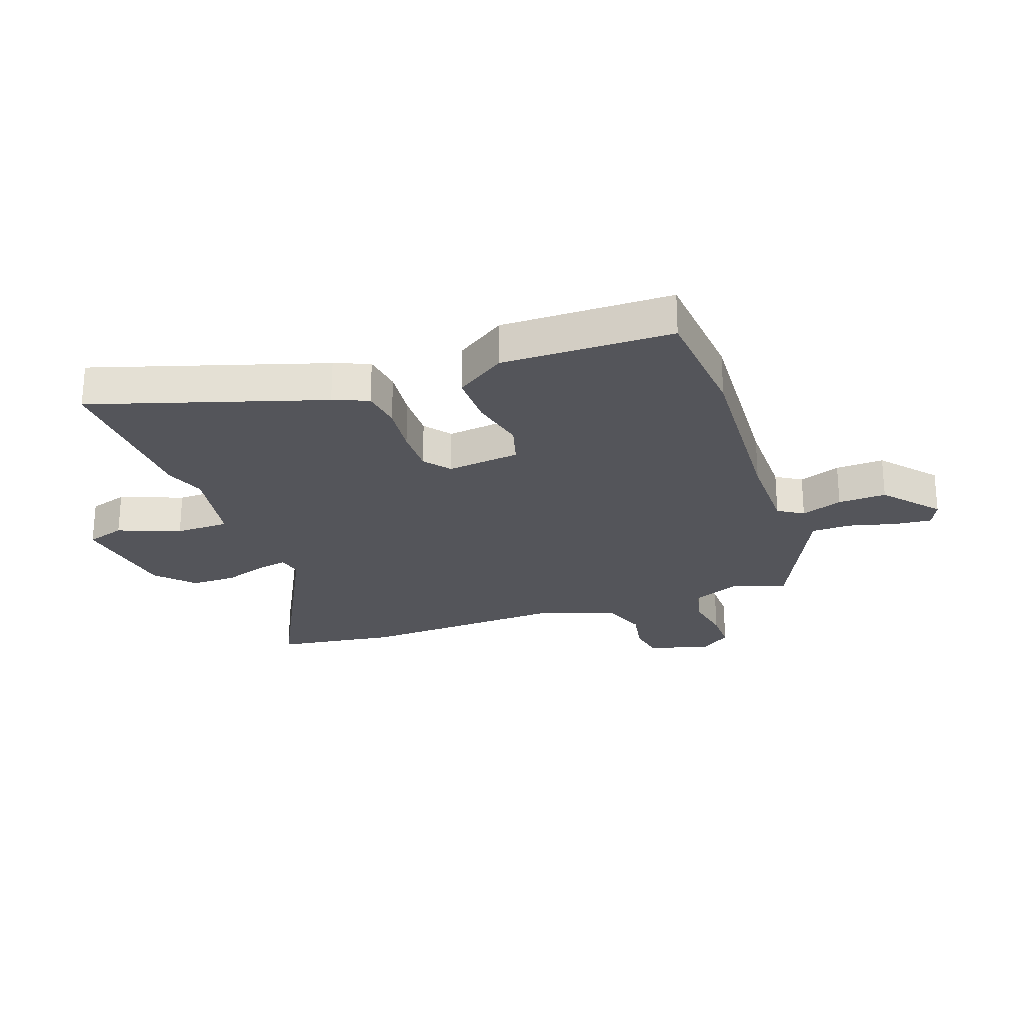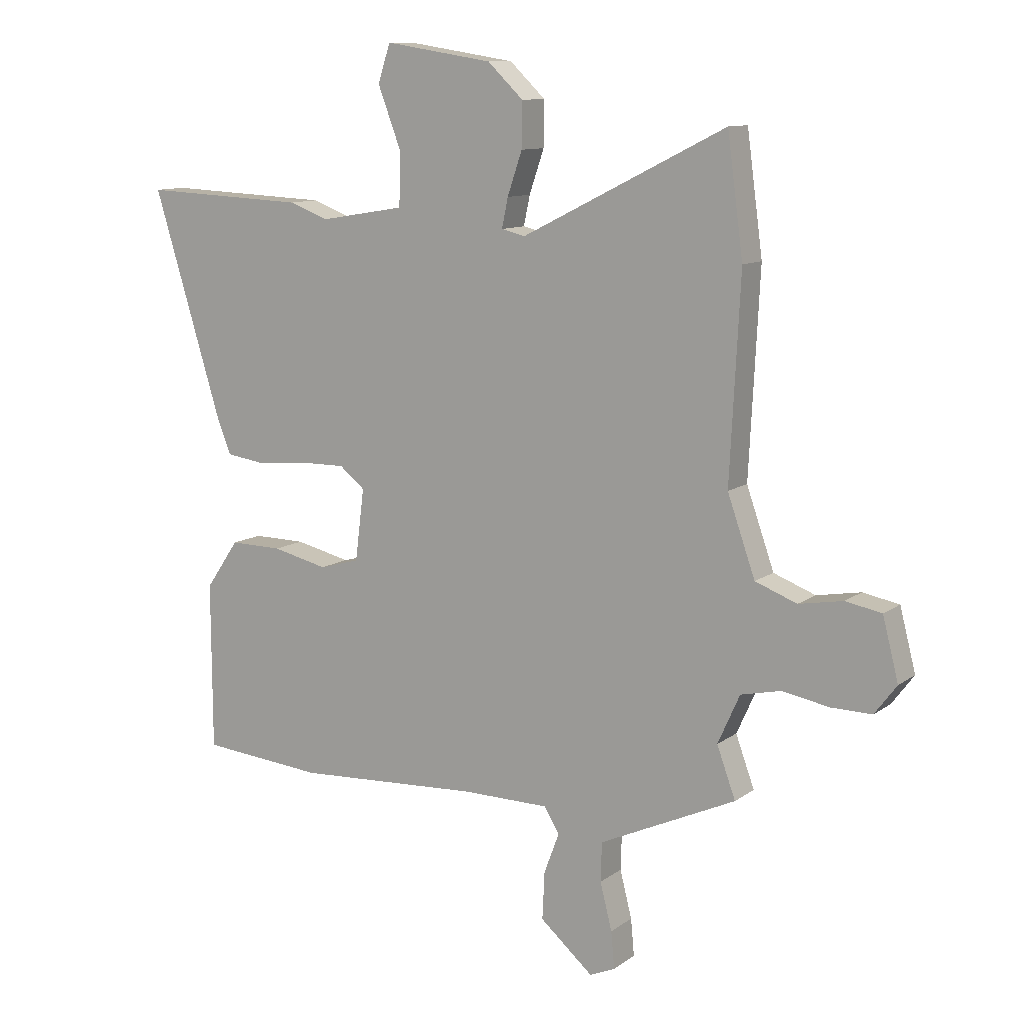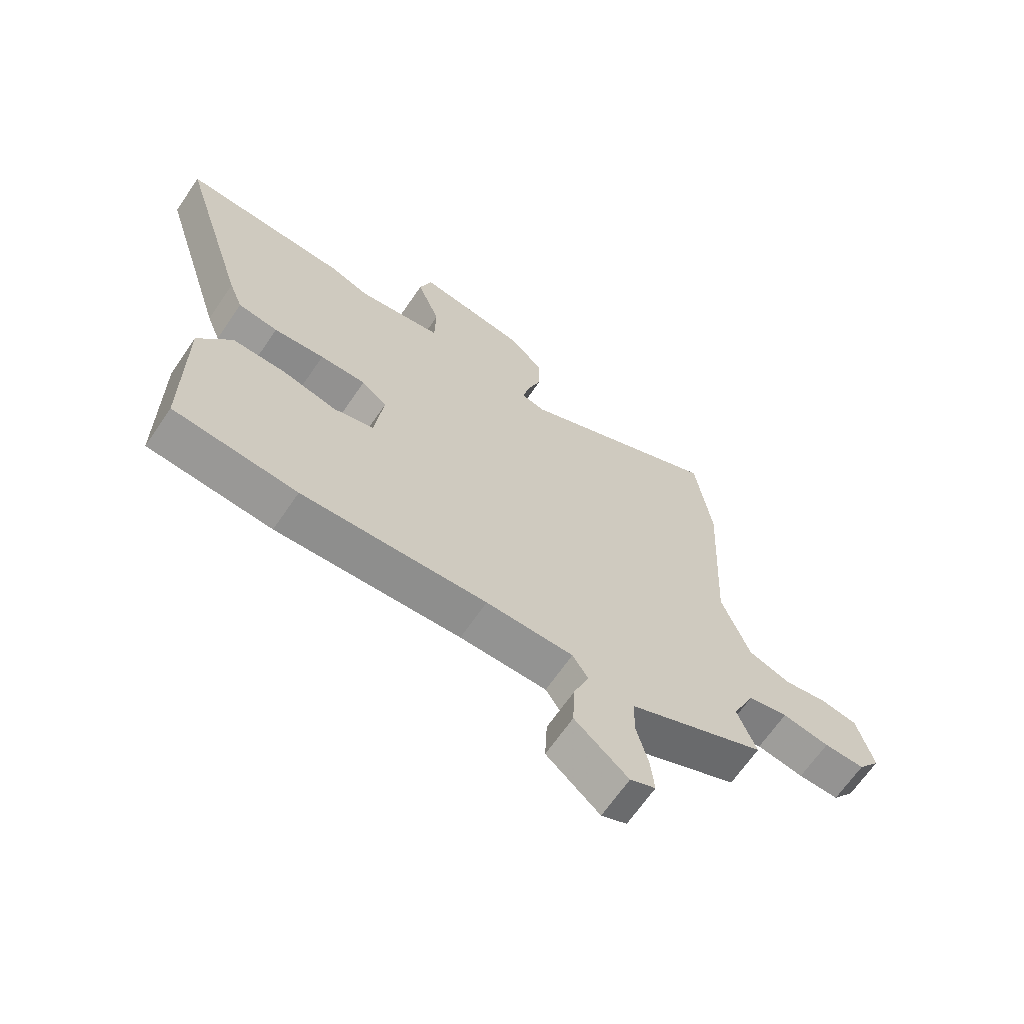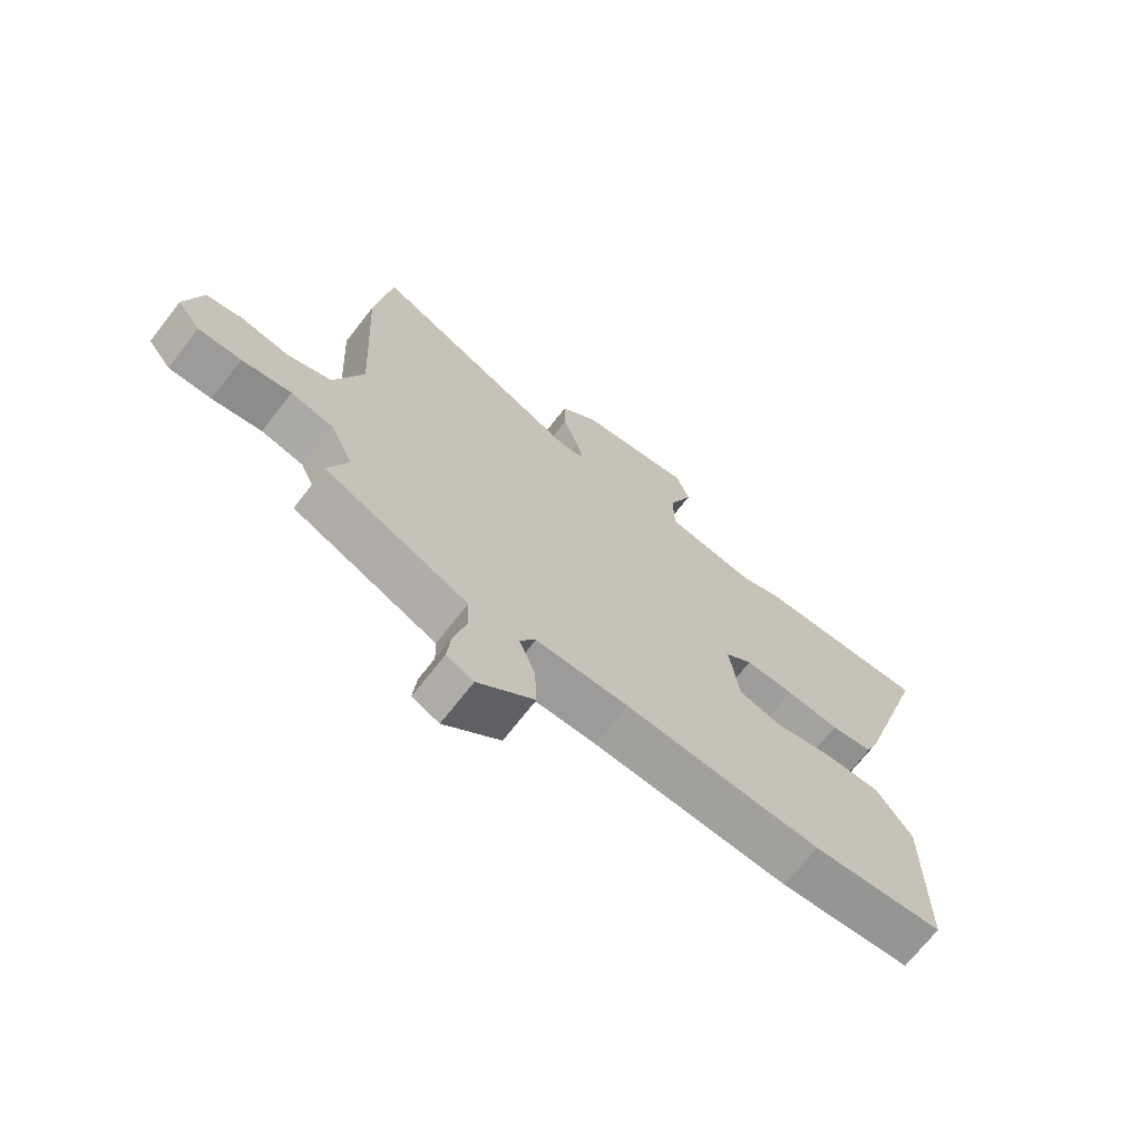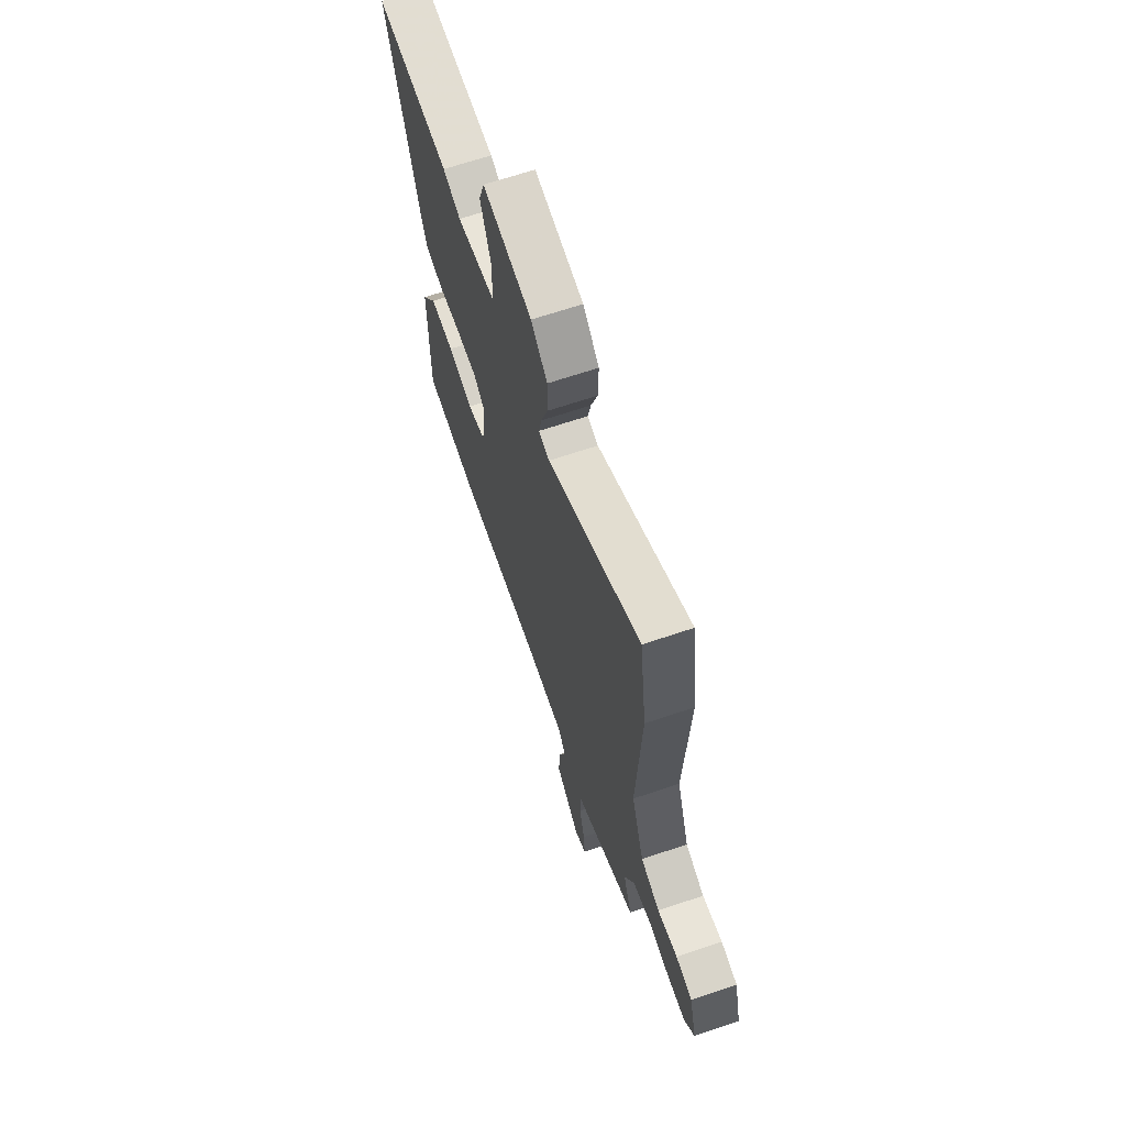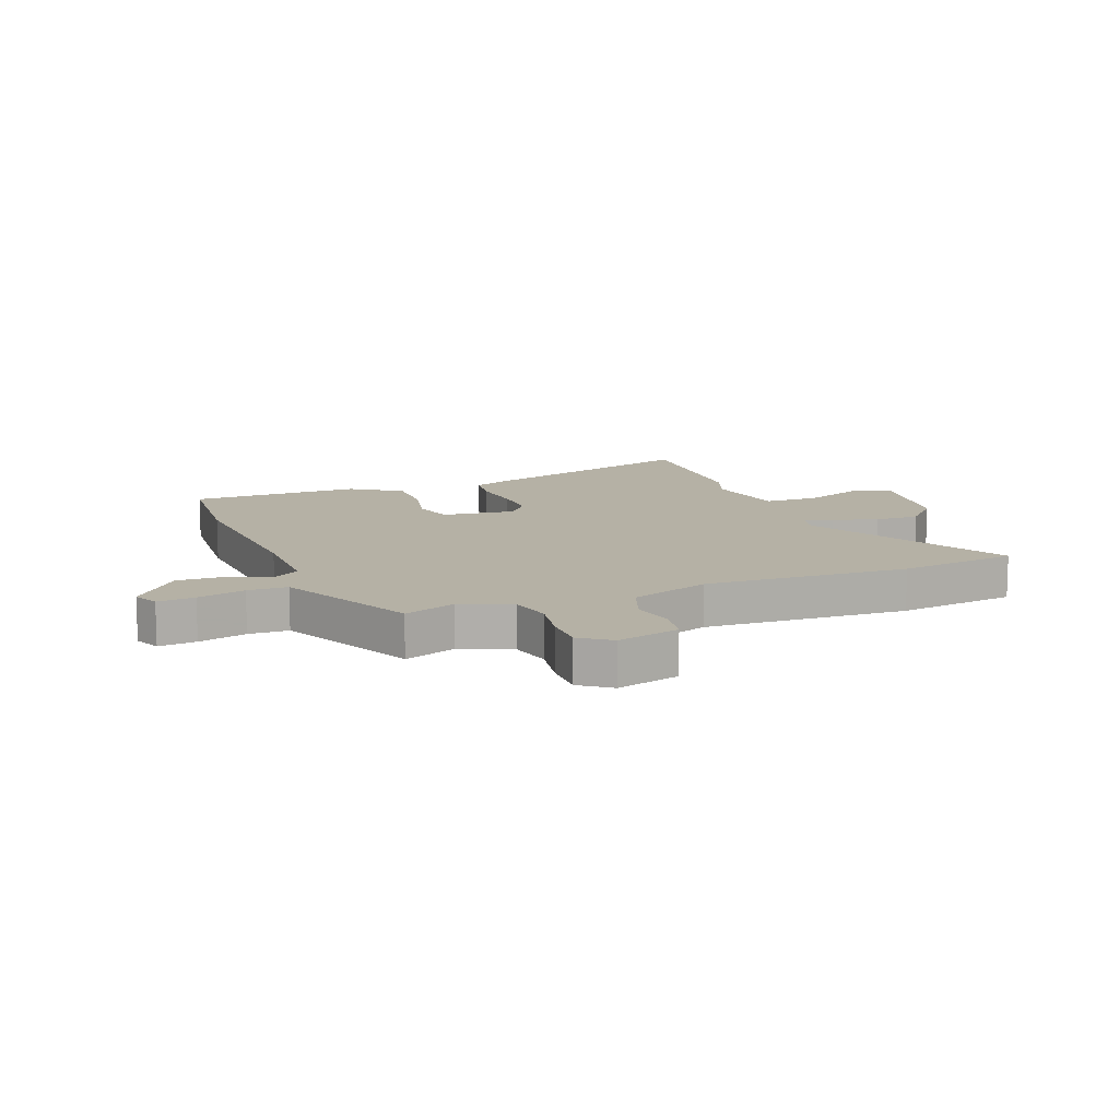
<metadata>
{"format":"obj","ext":"obj","renderer":"f3d","projection":"perspective","resolution":1024,"background":"white","views":[{"elev":-25.0,"azim":109.1,"up":"+Y"},{"elev":10.9,"azim":-149.1,"up":"+Z"},{"elev":-66.4,"azim":145.7,"up":"+Z"},{"elev":-70.1,"azim":-37.9,"up":"+Z"},{"elev":66.2,"azim":-108.8,"up":"+Z"},{"elev":11.8,"azim":-111.7,"up":"+Y"}]}
</metadata>
<code>
v -0.514 0.07 -0.432
v -0.481 0.07 -0.342
v -0.52 0.07 -0.255
v -0.591 0.07 -0.239
v -0.674 0.07 -0.254
v -0.746 0.07 -0.255
v -0.785 0.07 -0.203
v -0.757 0.07 -0.094
v -0.693 0.07 -0.082
v -0.615 0.07 -0.096
v -0.541 0.07 -0.068
v -0.492 0.07 0.071
v -0.51 0.07 0.426
v -0.482 0.07 0.635
v -0.121 0.07 0.454
v -0.079 0.07 0.464
v -0.09 0.07 0.516
v -0.116 0.07 0.592
v -0.117 0.07 0.671
v -0.054 0.07 0.731
v 0.137 0.07 0.761
v 0.159 0.07 0.694
v 0.118 0.07 0.586
v 0.12 0.07 0.492
v 0.271 0.07 0.467
v 0.34 0.07 0.493
v 0.631 0.07 0.506
v 0.509 0.07 0.106
v 0.485 0.07 0.045
v 0.415 0.07 0.035
v 0.326 0.07 0.044
v 0.245 0.07 0.045
v 0.2 0.07 0.009
v 0.216 0.07 -0.118
v 0.287 0.07 -0.138
v 0.385 0.07 -0.115
v 0.478 0.07 -0.114
v 0.537 0.07 -0.2
v 0.536 0.07 -0.497
v 0.318 0.07 -0.516
v -0.008 0.07 -0.498
v -0.162 0.07 -0.499
v -0.189 0.07 -0.543
v -0.162 0.07 -0.615
v -0.158 0.07 -0.699
v -0.252 0.07 -0.78
v -0.297 0.07 -0.76
v -0.291 0.07 -0.695
v -0.27 0.07 -0.612
v -0.272 0.07 -0.543
v -0.333 0.07 -0.515
v -0.514 0 -0.432
v -0.481 0 -0.342
v -0.52 0 -0.255
v -0.591 0 -0.239
v -0.674 0 -0.254
v -0.746 0 -0.255
v -0.785 0 -0.203
v -0.757 0 -0.094
v -0.693 0 -0.082
v -0.615 0 -0.096
v -0.541 0 -0.068
v -0.492 0 0.071
v -0.51 0 0.426
v -0.482 0 0.635
v -0.121 0 0.454
v -0.079 0 0.464
v -0.09 0 0.516
v -0.116 0 0.592
v -0.117 0 0.671
v -0.054 0 0.731
v 0.137 0 0.761
v 0.159 0 0.694
v 0.118 0 0.586
v 0.12 0 0.492
v 0.271 0 0.467
v 0.34 0 0.493
v 0.631 0 0.506
v 0.509 0 0.106
v 0.485 0 0.045
v 0.415 0 0.035
v 0.326 0 0.044
v 0.245 0 0.045
v 0.2 0 0.009
v 0.216 0 -0.118
v 0.287 0 -0.138
v 0.385 0 -0.115
v 0.478 0 -0.114
v 0.537 0 -0.2
v 0.536 0 -0.497
v 0.318 0 -0.516
v -0.008 0 -0.498
v -0.162 0 -0.499
v -0.189 0 -0.543
v -0.162 0 -0.615
v -0.158 0 -0.699
v -0.252 0 -0.78
v -0.297 0 -0.76
v -0.291 0 -0.695
v -0.27 0 -0.612
v -0.272 0 -0.543
v -0.333 0 -0.515
f 47 48 49
f 46 47 49
f 45 46 49
f 44 45 49
f 43 44 49
f 42 43 49 50
f 39 40 41
f 38 39 41
f 37 38 41
f 36 37 41
f 35 36 41
f 34 35 41 42
f 42 50 51
f 34 42 51
f 33 34 51
f 29 30 31
f 28 29 31
f 27 28 31
f 26 27 31
f 25 26 31
f 24 25 31 32
f 21 22 23
f 20 21 23
f 19 20 23
f 18 19 23
f 17 18 23
f 16 17 23 24
f 24 32 33
f 16 24 33
f 15 16 33
f 15 33 51
f 14 15 51
f 13 14 51
f 12 13 51
f 8 9 10
f 7 8 10
f 6 7 10
f 5 6 10
f 4 5 10
f 3 4 10 11
f 51 1 2
f 11 12 51
f 3 11 51
f 2 3 51
f 100 99 98
f 100 98 97
f 100 97 96
f 100 96 95
f 100 95 94
f 101 100 94 93
f 92 91 90
f 92 90 89
f 92 89 88
f 92 88 87
f 92 87 86
f 93 92 86 85
f 102 101 93
f 102 93 85
f 102 85 84
f 82 81 80
f 82 80 79
f 82 79 78
f 82 78 77
f 82 77 76
f 83 82 76 75
f 74 73 72
f 74 72 71
f 74 71 70
f 74 70 69
f 74 69 68
f 75 74 68 67
f 84 83 75
f 84 75 67
f 84 67 66
f 102 84 66
f 102 66 65
f 102 65 64
f 102 64 63
f 61 60 59
f 61 59 58
f 61 58 57
f 61 57 56
f 61 56 55
f 62 61 55 54
f 53 52 102
f 102 63 62
f 102 62 54
f 102 54 53
f 1 52 53 2
f 2 53 54 3
f 3 54 55 4
f 4 55 56 5
f 5 56 57 6
f 6 57 58 7
f 7 58 59 8
f 8 59 60 9
f 9 60 61 10
f 10 61 62 11
f 11 62 63 12
f 12 63 64 13
f 13 64 65 14
f 14 65 66 15
f 15 66 67 16
f 16 67 68 17
f 17 68 69 18
f 18 69 70 19
f 19 70 71 20
f 20 71 72 21
f 21 72 73 22
f 22 73 74 23
f 23 74 75 24
f 24 75 76 25
f 25 76 77 26
f 26 77 78 27
f 27 78 79 28
f 28 79 80 29
f 29 80 81 30
f 30 81 82 31
f 31 82 83 32
f 32 83 84 33
f 33 84 85 34
f 34 85 86 35
f 35 86 87 36
f 36 87 88 37
f 37 88 89 38
f 38 89 90 39
f 39 90 91 40
f 40 91 92 41
f 41 92 93 42
f 42 93 94 43
f 43 94 95 44
f 44 95 96 45
f 45 96 97 46
f 46 97 98 47
f 47 98 99 48
f 48 99 100 49
f 49 100 101 50
f 50 101 102 51
f 51 102 52 1

</code>
